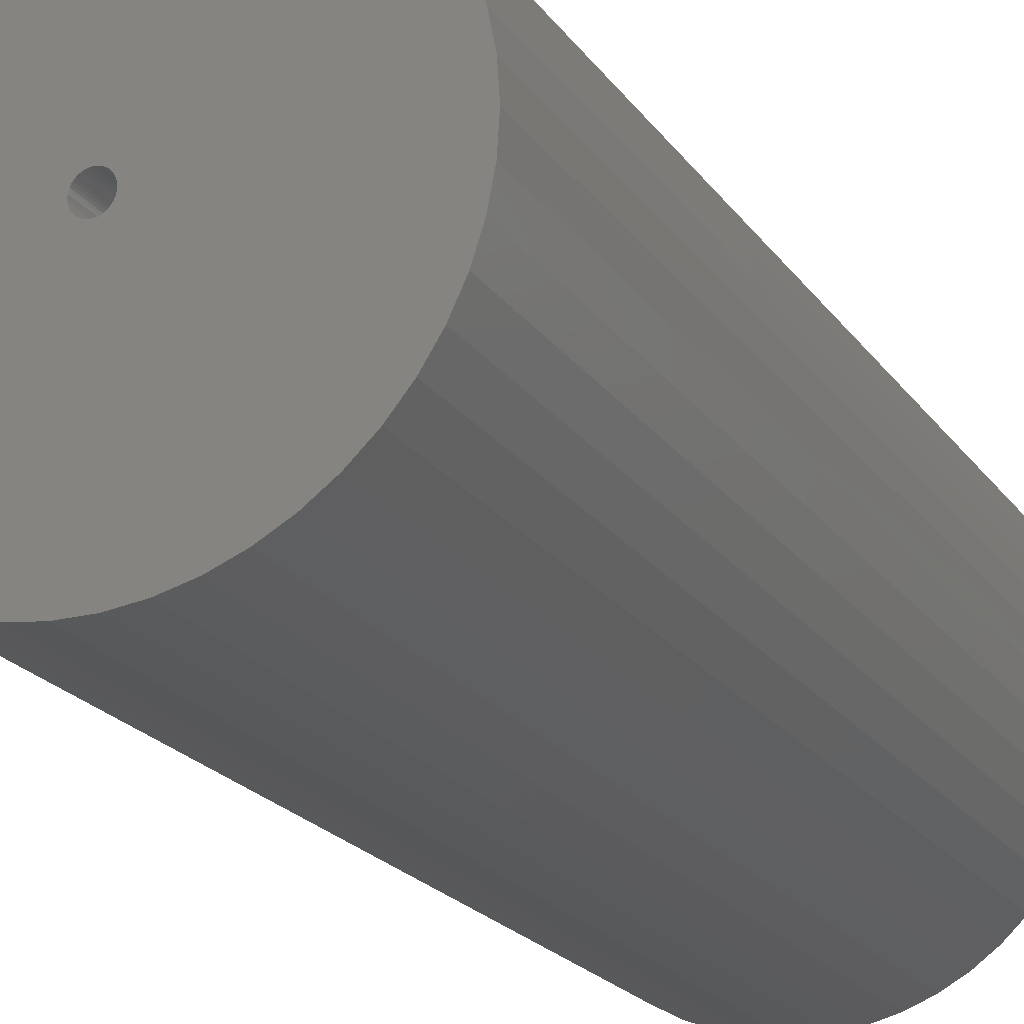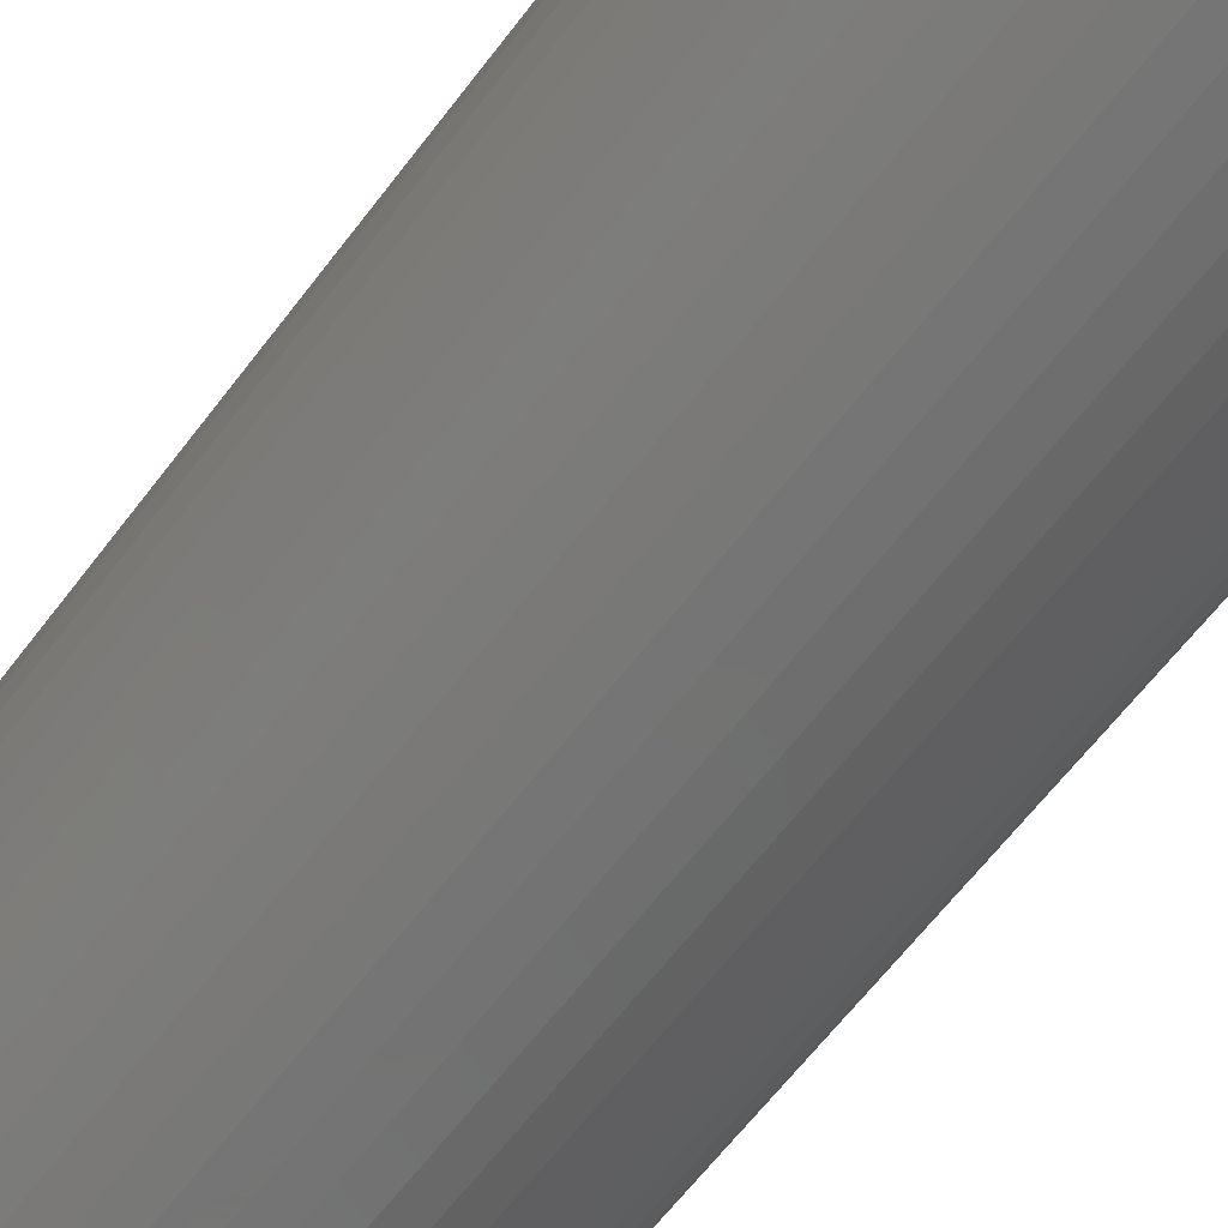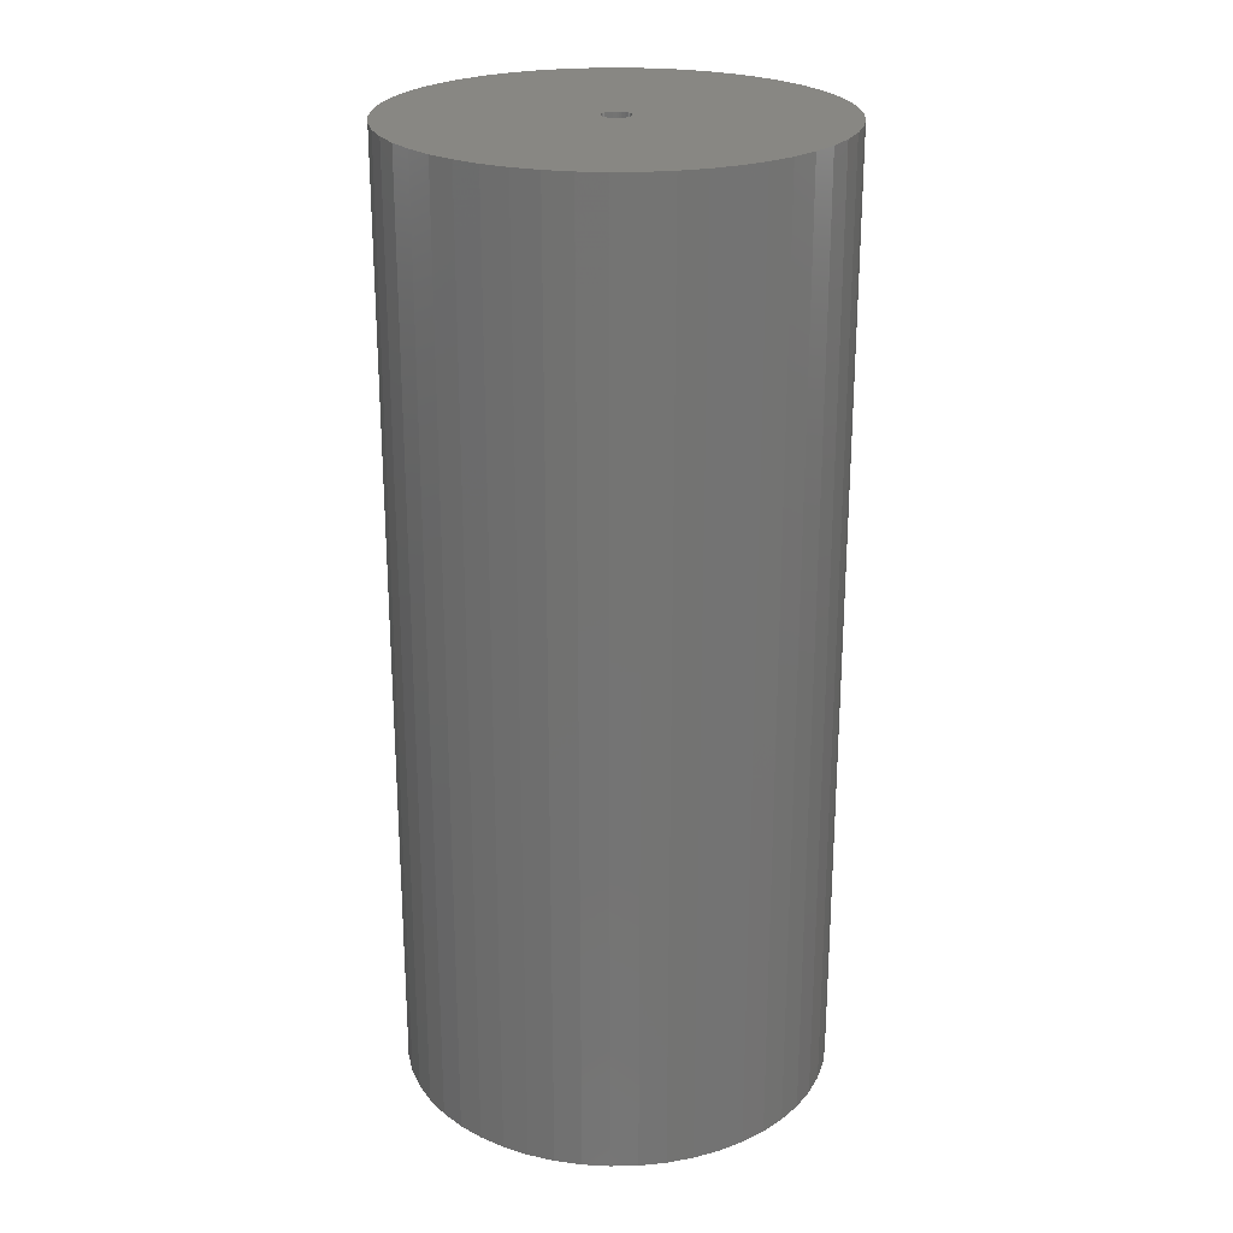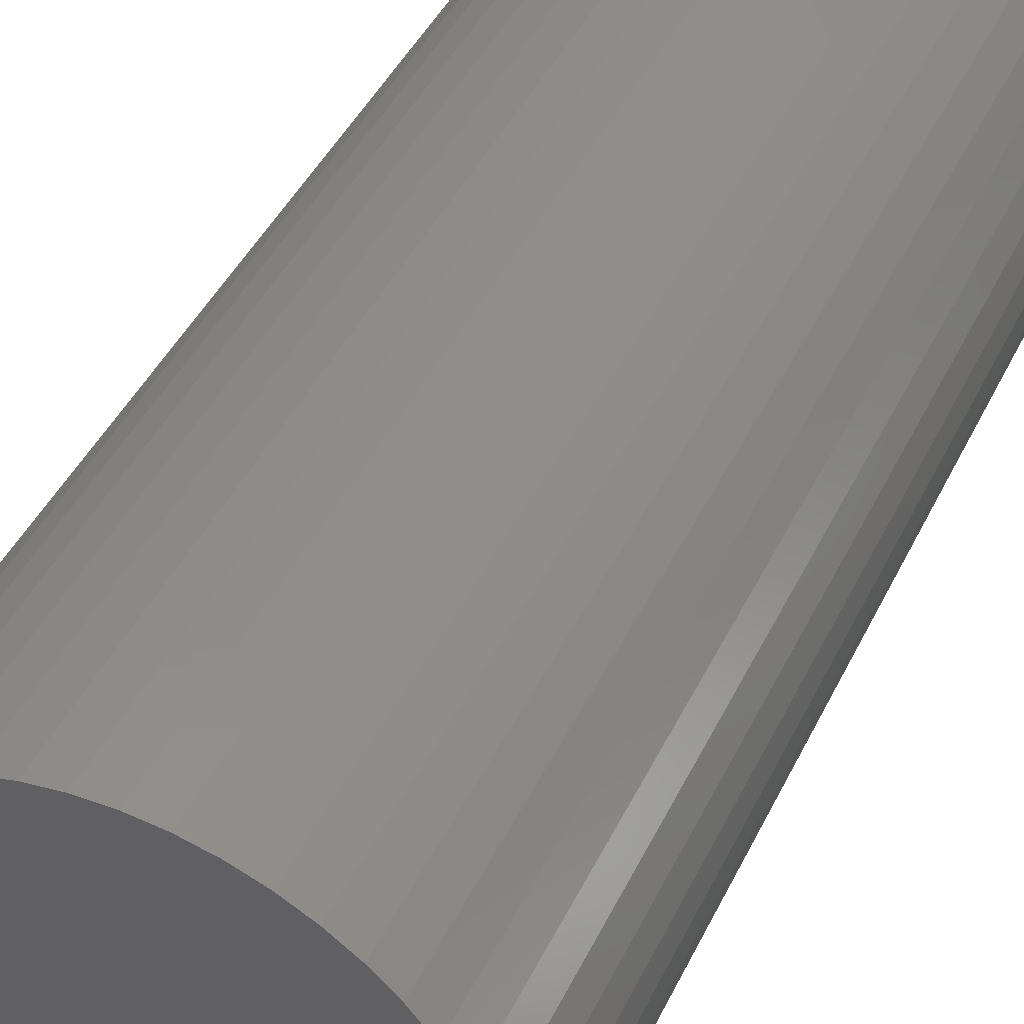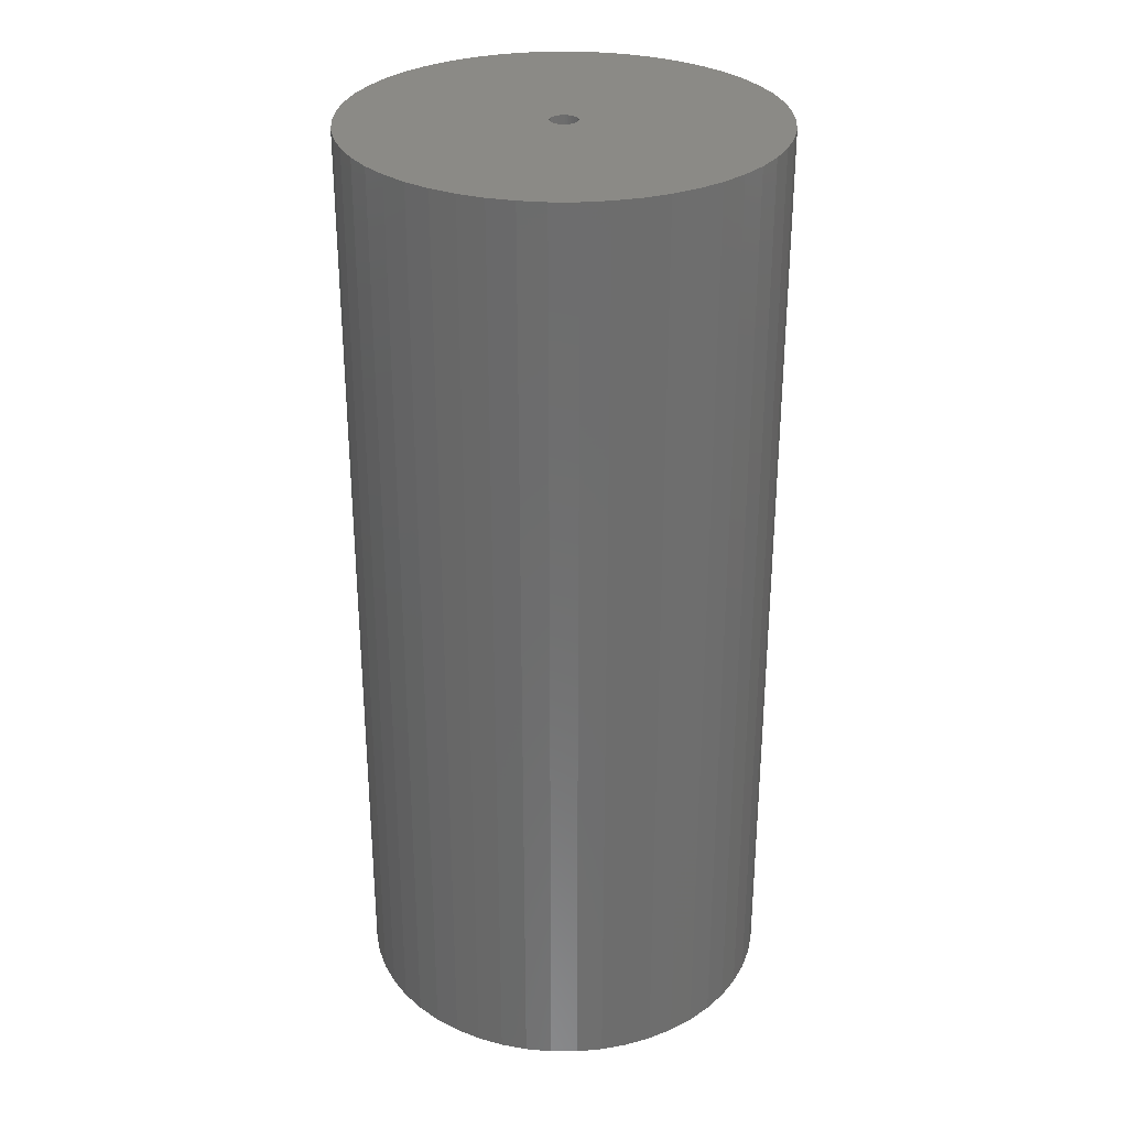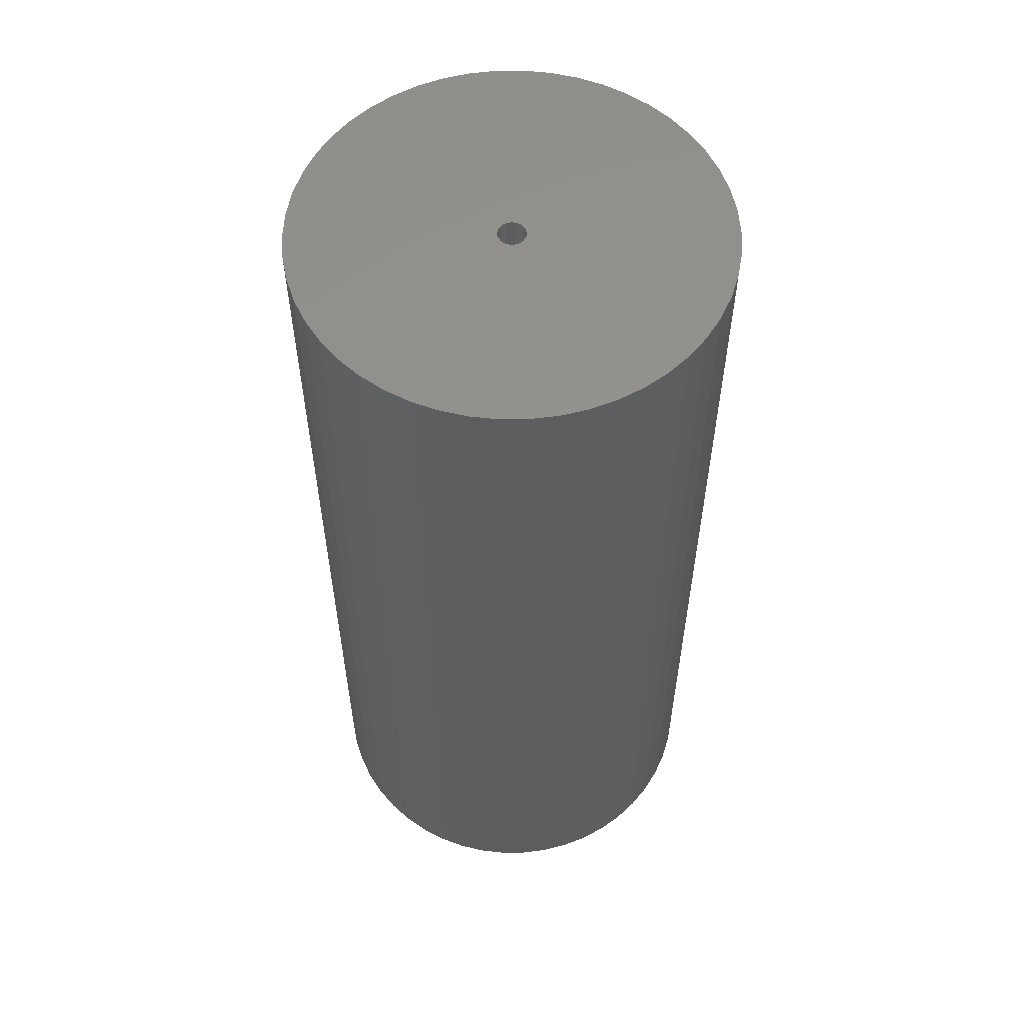
<metadata>
{"format":"stl","ext":"stl","renderer":"f3d","projection":"perspective","resolution":1024,"background":"white","views":[{"elev":-20.7,"azim":-155.1,"up":"+Y"},{"elev":-64.6,"azim":-37.4,"up":"+Y"},{"elev":24.1,"azim":-30.8,"up":"+Z"},{"elev":42.2,"azim":23.9,"up":"+Y"},{"elev":30.3,"azim":86.4,"up":"+Z"},{"elev":56.8,"azim":64.3,"up":"+Z"}]}
</metadata>
<code>
# stl→obj: 200 verts, 400 faces
v 21 0 46.5
v 20.83 2.632 -46.5
v 20.83 2.632 46.5
v 21 0 -46.5
v -21 0 -46.5
v -20.83 2.632 46.5
v -20.83 2.632 -46.5
v -21 0 46.5
v 1.319 20.96 -46.5
v -1.319 20.96 46.5
v 1.319 20.96 46.5
v -1.319 20.96 -46.5
v -1.319 -20.96 -46.5
v 1.319 -20.96 46.5
v -1.319 -20.96 46.5
v 1.319 -20.96 -46.5
v 15.31 14.38 -46.5
v 13.39 16.18 46.5
v 15.31 14.38 46.5
v 13.39 16.18 -46.5
v -13.39 16.18 -46.5
v -15.31 14.38 46.5
v -13.39 16.18 46.5
v -15.31 14.38 -46.5
v -6.489 19.97 -46.5
v -8.941 19 46.5
v -6.489 19.97 46.5
v -8.941 19 -46.5
v 19.53 7.731 46.5
v 18.4 10.12 -46.5
v 18.4 10.12 46.5
v 19.53 7.731 -46.5
v 20.34 5.222 -46.5
v 20.34 5.222 46.5
v 8.941 19 -46.5
v 6.489 19.97 46.5
v 8.941 19 46.5
v 6.489 19.97 -46.5
v 11.25 17.73 -46.5
v 11.25 17.73 46.5
v -19.53 7.731 -46.5
v -18.4 10.12 46.5
v -18.4 10.12 -46.5
v -19.53 7.731 46.5
v -20.34 5.222 -46.5
v -20.34 5.222 46.5
v -3.935 20.63 46.5
v -3.935 20.63 -46.5
v 6.489 -19.97 -46.5
v 8.941 -19 46.5
v 6.489 -19.97 46.5
v 8.941 -19 -46.5
v 16.99 12.34 46.5
v 16.99 12.34 -46.5
v 3.935 20.63 46.5
v 3.935 20.63 -46.5
v -16.99 12.34 46.5
v -16.99 12.34 -46.5
v 1.35 0 46.5
v 1.339 0.1692 46.5
v 20.83 -2.632 46.5
v 1.308 0.3357 46.5
v 1.339 -0.1692 46.5
v 1.255 0.497 46.5
v 20.34 -5.222 46.5
v 1.183 0.6504 46.5
v 1.308 -0.3357 46.5
v 1.092 0.7935 46.5
v 19.53 -7.731 46.5
v 0.9841 0.9241 46.5
v 1.255 -0.497 46.5
v 0.8605 1.04 46.5
v 18.4 -10.12 46.5
v 0.7234 1.14 46.5
v 1.183 -0.6504 46.5
v 0.5748 1.222 46.5
v 16.99 -12.34 46.5
v 0.4172 1.284 46.5
v 1.092 -0.7935 46.5
v 15.31 -14.38 46.5
v 0.253 1.326 46.5
v 0.08477 1.347 46.5
v -0.08477 1.347 46.5
v -0.253 1.326 46.5
v -0.4172 1.284 46.5
v -0.5748 1.222 46.5
v -0.7234 1.14 46.5
v -11.25 17.73 46.5
v -0.8605 1.04 46.5
v -0.9841 0.9241 46.5
v -1.092 0.7935 46.5
v 0.9841 -0.9241 46.5
v 13.39 -16.18 46.5
v 0.8605 -1.04 46.5
v 11.25 -17.73 46.5
v 0.7234 -1.14 46.5
v 0.5748 -1.222 46.5
v 0.4172 -1.284 46.5
v 3.935 -20.63 46.5
v 0.253 -1.326 46.5
v 0.08477 -1.347 46.5
v -0.08477 -1.347 46.5
v -0.253 -1.326 46.5
v -3.935 -20.63 46.5
v -0.4172 -1.284 46.5
v -6.489 -19.97 46.5
v -0.5748 -1.222 46.5
v -8.941 -19 46.5
v -0.7234 -1.14 46.5
v -11.25 -17.73 46.5
v -0.8605 -1.04 46.5
v -13.39 -16.18 46.5
v -0.9841 -0.9241 46.5
v -15.31 -14.38 46.5
v -1.092 -0.7935 46.5
v -16.99 -12.34 46.5
v -1.183 -0.6504 46.5
v -18.4 -10.12 46.5
v -1.255 -0.497 46.5
v -19.53 -7.731 46.5
v -1.308 -0.3357 46.5
v -20.34 -5.222 46.5
v -1.339 -0.1692 46.5
v -20.83 -2.632 46.5
v -1.35 0 46.5
v -1.183 0.6504 46.5
v -1.255 0.497 46.5
v -1.308 0.3357 46.5
v -1.339 0.1692 46.5
v -11.25 17.73 -46.5
v 20.83 -2.632 -46.5
v 11.25 -17.73 -46.5
v 13.39 -16.18 -46.5
v 15.31 -14.38 -46.5
v 20.34 -5.222 -46.5
v 1.35 0 -46.5
v 1.339 -0.1692 -46.5
v 1.308 -0.3357 -46.5
v 19.53 -7.731 -46.5
v 1.339 0.1692 -46.5
v 1.255 -0.497 -46.5
v 18.4 -10.12 -46.5
v 1.183 -0.6504 -46.5
v 16.99 -12.34 -46.5
v 1.308 0.3357 -46.5
v 1.092 -0.7935 -46.5
v 0.9841 -0.9241 -46.5
v 1.255 0.497 -46.5
v 0.8605 -1.04 -46.5
v 0.7234 -1.14 -46.5
v 1.183 0.6504 -46.5
v 0.5748 -1.222 -46.5
v 0.4172 -1.284 -46.5
v 3.935 -20.63 -46.5
v 1.092 0.7935 -46.5
v 0.253 -1.326 -46.5
v 0.08477 -1.347 -46.5
v -0.08477 -1.347 -46.5
v -0.253 -1.326 -46.5
v -3.935 -20.63 -46.5
v -0.4172 -1.284 -46.5
v -6.489 -19.97 -46.5
v -0.5748 -1.222 -46.5
v -8.941 -19 -46.5
v -0.7234 -1.14 -46.5
v -11.25 -17.73 -46.5
v -0.8605 -1.04 -46.5
v -13.39 -16.18 -46.5
v -0.9841 -0.9241 -46.5
v -15.31 -14.38 -46.5
v -1.092 -0.7935 -46.5
v 0.9841 0.9241 -46.5
v 0.8605 1.04 -46.5
v 0.7234 1.14 -46.5
v 0.5748 1.222 -46.5
v 0.4172 1.284 -46.5
v 0.253 1.326 -46.5
v 0.08477 1.347 -46.5
v -0.08477 1.347 -46.5
v -0.253 1.326 -46.5
v -0.4172 1.284 -46.5
v -0.5748 1.222 -46.5
v -0.7234 1.14 -46.5
v -0.8605 1.04 -46.5
v -0.9841 0.9241 -46.5
v -1.092 0.7935 -46.5
v -1.183 0.6504 -46.5
v -1.255 0.497 -46.5
v -1.308 0.3357 -46.5
v -1.339 0.1692 -46.5
v -1.35 0 -46.5
v -16.99 -12.34 -46.5
v -1.183 -0.6504 -46.5
v -18.4 -10.12 -46.5
v -1.255 -0.497 -46.5
v -19.53 -7.731 -46.5
v -1.308 -0.3357 -46.5
v -20.34 -5.222 -46.5
v -1.339 -0.1692 -46.5
v -20.83 -2.632 -46.5
f 1 2 3
f 2 1 4
f 5 6 7
f 6 5 8
f 9 10 11
f 10 9 12
f 13 14 15
f 14 13 16
f 17 18 19
f 18 17 20
f 21 22 23
f 22 21 24
f 25 26 27
f 26 25 28
f 29 30 31
f 30 29 32
f 3 33 34
f 33 3 2
f 35 36 37
f 36 35 38
f 39 37 40
f 37 39 35
f 41 42 43
f 42 41 44
f 45 44 41
f 44 45 46
f 12 47 10
f 47 12 48
f 49 50 51
f 50 49 52
f 34 32 29
f 32 34 33
f 53 17 19
f 17 53 54
f 31 54 53
f 54 31 30
f 38 55 36
f 55 38 56
f 56 11 55
f 11 56 9
f 20 40 18
f 40 20 39
f 43 57 58
f 57 43 42
f 58 22 24
f 22 58 57
f 7 46 45
f 46 7 6
f 59 1 3
f 60 3 34
f 1 59 61
f 62 34 29
f 63 61 59
f 64 29 31
f 61 63 65
f 66 31 53
f 67 65 63
f 68 53 19
f 65 67 69
f 70 19 18
f 71 69 67
f 72 18 40
f 69 71 73
f 74 40 37
f 75 73 71
f 76 37 36
f 73 75 77
f 78 36 55
f 79 77 75
f 77 79 80
f 3 60 59
f 81 55 11
f 34 62 60
f 29 64 62
f 31 66 64
f 53 68 66
f 19 70 68
f 18 72 70
f 40 74 72
f 37 76 74
f 36 78 76
f 55 81 78
f 11 82 81
f 11 83 82
f 10 83 11
f 83 10 84
f 47 84 10
f 84 47 85
f 27 85 47
f 85 27 86
f 26 86 27
f 86 26 87
f 88 87 26
f 87 88 89
f 23 89 88
f 89 23 90
f 22 90 23
f 90 22 91
f 92 80 79
f 80 92 93
f 94 93 92
f 93 94 95
f 96 95 94
f 95 96 50
f 97 50 96
f 50 97 51
f 98 51 97
f 51 98 99
f 100 99 98
f 99 100 14
f 101 14 100
f 102 14 101
f 15 102 103
f 104 103 105
f 106 105 107
f 108 107 109
f 110 109 111
f 112 111 113
f 114 113 115
f 116 115 117
f 118 117 119
f 120 119 121
f 102 15 14
f 122 121 123
f 124 123 125
f 57 91 22
f 103 104 15
f 91 57 126
f 105 106 104
f 42 126 57
f 107 108 106
f 126 42 127
f 109 110 108
f 44 127 42
f 111 112 110
f 127 44 128
f 113 114 112
f 46 128 44
f 115 116 114
f 128 46 129
f 117 118 116
f 6 129 46
f 119 120 118
f 129 6 125
f 121 122 120
f 8 125 6
f 123 124 122
f 125 8 124
f 28 88 26
f 88 28 130
f 130 23 88
f 23 130 21
f 48 27 47
f 27 48 25
f 61 4 1
f 4 61 131
f 52 95 50
f 95 52 132
f 133 80 93
f 80 133 134
f 65 131 61
f 131 65 135
f 136 4 131
f 137 131 135
f 4 136 2
f 138 135 139
f 140 2 136
f 141 139 142
f 2 140 33
f 143 142 144
f 145 33 140
f 146 144 134
f 33 145 32
f 147 134 133
f 148 32 145
f 149 133 132
f 32 148 30
f 150 132 52
f 151 30 148
f 152 52 49
f 30 151 54
f 153 49 154
f 155 54 151
f 54 155 17
f 131 137 136
f 156 154 16
f 135 138 137
f 139 141 138
f 142 143 141
f 144 146 143
f 134 147 146
f 133 149 147
f 132 150 149
f 52 152 150
f 49 153 152
f 154 156 153
f 16 157 156
f 16 158 157
f 13 158 16
f 158 13 159
f 160 159 13
f 159 160 161
f 162 161 160
f 161 162 163
f 164 163 162
f 163 164 165
f 166 165 164
f 165 166 167
f 168 167 166
f 167 168 169
f 170 169 168
f 169 170 171
f 172 17 155
f 17 172 20
f 173 20 172
f 20 173 39
f 174 39 173
f 39 174 35
f 175 35 174
f 35 175 38
f 176 38 175
f 38 176 56
f 177 56 176
f 56 177 9
f 178 9 177
f 179 9 178
f 12 179 180
f 48 180 181
f 25 181 182
f 28 182 183
f 130 183 184
f 21 184 185
f 24 185 186
f 58 186 187
f 43 187 188
f 41 188 189
f 179 12 9
f 45 189 190
f 7 190 191
f 192 171 170
f 180 48 12
f 171 192 193
f 181 25 48
f 194 193 192
f 182 28 25
f 193 194 195
f 183 130 28
f 196 195 194
f 184 21 130
f 195 196 197
f 185 24 21
f 198 197 196
f 186 58 24
f 197 198 199
f 187 43 58
f 200 199 198
f 188 41 43
f 199 200 191
f 189 45 41
f 5 191 200
f 190 7 45
f 191 5 7
f 73 139 69
f 139 73 142
f 80 144 77
f 144 80 134
f 162 104 106
f 104 162 160
f 170 112 114
f 112 170 168
f 192 118 194
f 118 192 116
f 196 122 198
f 122 196 120
f 154 51 99
f 51 154 49
f 16 99 14
f 99 16 154
f 132 93 95
f 93 132 133
f 69 135 65
f 135 69 139
f 77 142 73
f 142 77 144
f 160 15 104
f 15 160 13
f 164 106 108
f 106 164 162
f 170 116 192
f 116 170 114
f 194 120 196
f 120 194 118
f 198 124 200
f 124 198 122
f 200 8 5
f 8 200 124
f 166 108 110
f 108 166 164
f 168 110 112
f 110 168 166
f 136 60 140
f 60 136 59
f 125 190 129
f 190 125 191
f 179 82 83
f 82 179 178
f 157 102 101
f 102 157 158
f 173 70 72
f 70 173 172
f 185 89 90
f 89 185 184
f 182 85 86
f 85 182 181
f 146 75 143
f 75 146 79
f 148 66 151
f 66 148 64
f 140 62 145
f 62 140 60
f 151 68 155
f 68 151 66
f 176 76 78
f 76 176 175
f 174 72 74
f 72 174 173
f 127 187 126
f 187 127 188
f 126 186 91
f 186 126 187
f 184 87 89
f 87 184 183
f 181 84 85
f 84 181 180
f 152 98 97
f 98 152 153
f 145 64 148
f 64 145 62
f 155 70 172
f 70 155 68
f 177 78 81
f 78 177 176
f 178 81 82
f 81 178 177
f 175 74 76
f 74 175 174
f 91 185 90
f 185 91 186
f 129 189 128
f 189 129 190
f 183 86 87
f 86 183 182
f 180 83 84
f 83 180 179
f 137 59 136
f 59 137 63
f 147 79 146
f 79 147 92
f 115 193 117
f 193 115 171
f 117 195 119
f 195 117 193
f 150 97 96
f 97 150 152
f 128 188 127
f 188 128 189
f 141 67 138
f 67 141 71
f 138 63 137
f 63 138 67
f 149 96 94
f 96 149 150
f 147 94 92
f 94 147 149
f 143 71 141
f 71 143 75
f 161 107 105
f 107 161 163
f 113 171 115
f 171 113 169
f 156 101 100
f 101 156 157
f 165 111 109
f 111 165 167
f 159 105 103
f 105 159 161
f 167 113 111
f 113 167 169
f 119 197 121
f 197 119 195
f 121 199 123
f 199 121 197
f 123 191 125
f 191 123 199
f 153 100 98
f 100 153 156
f 163 109 107
f 109 163 165
f 158 103 102
f 103 158 159

</code>
